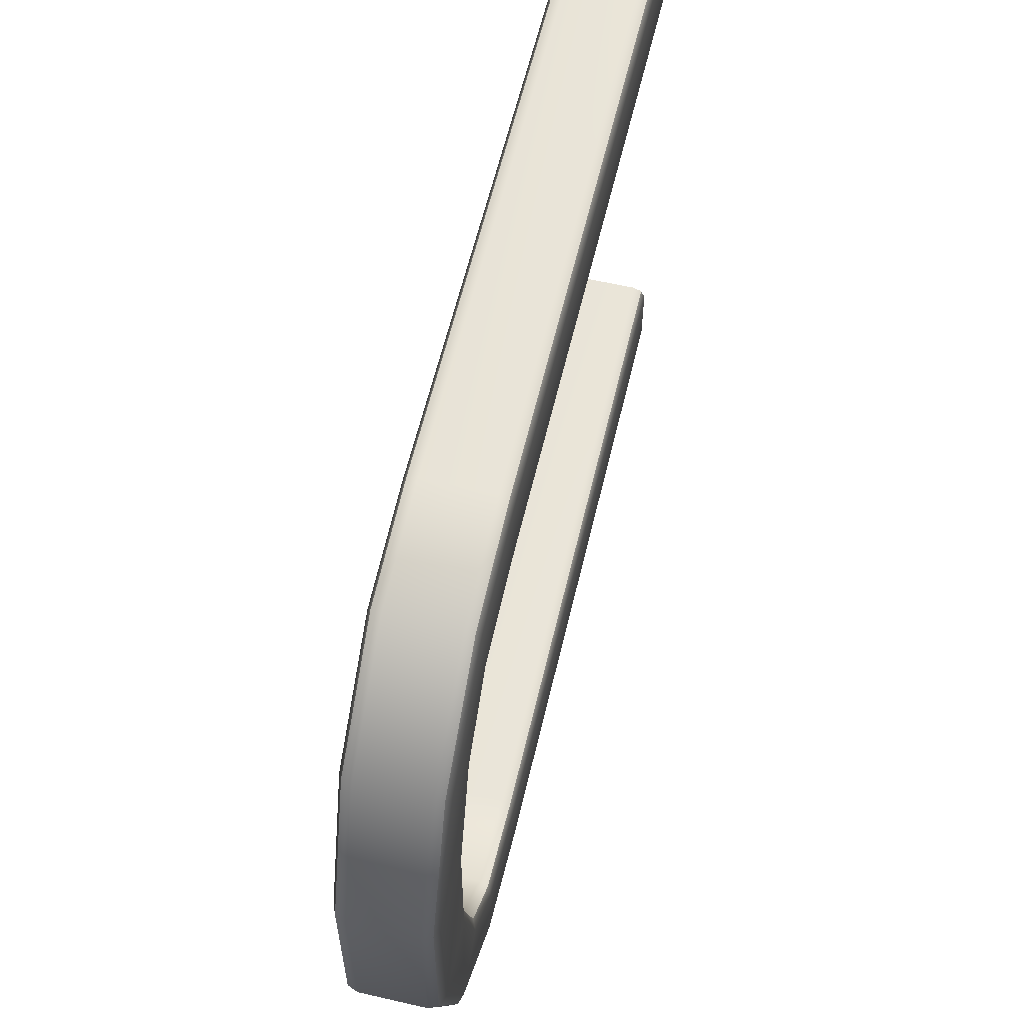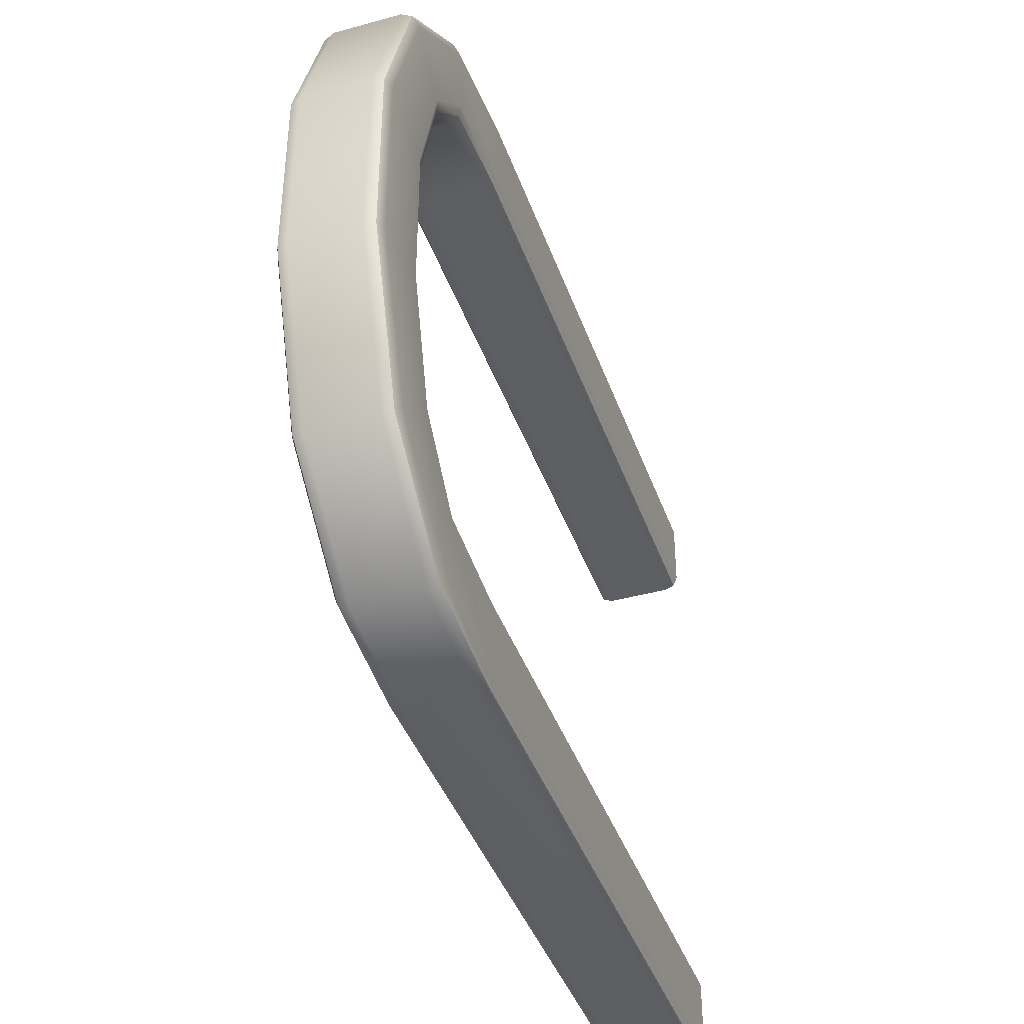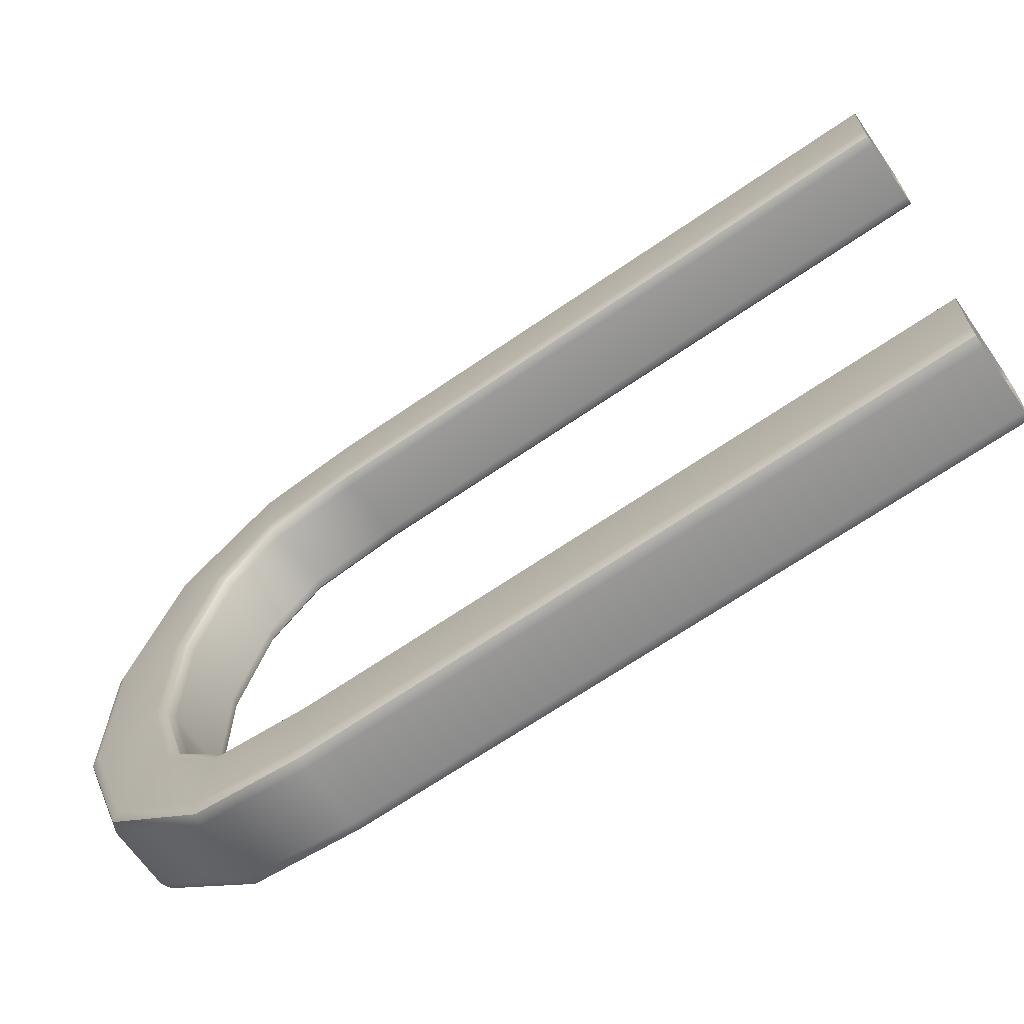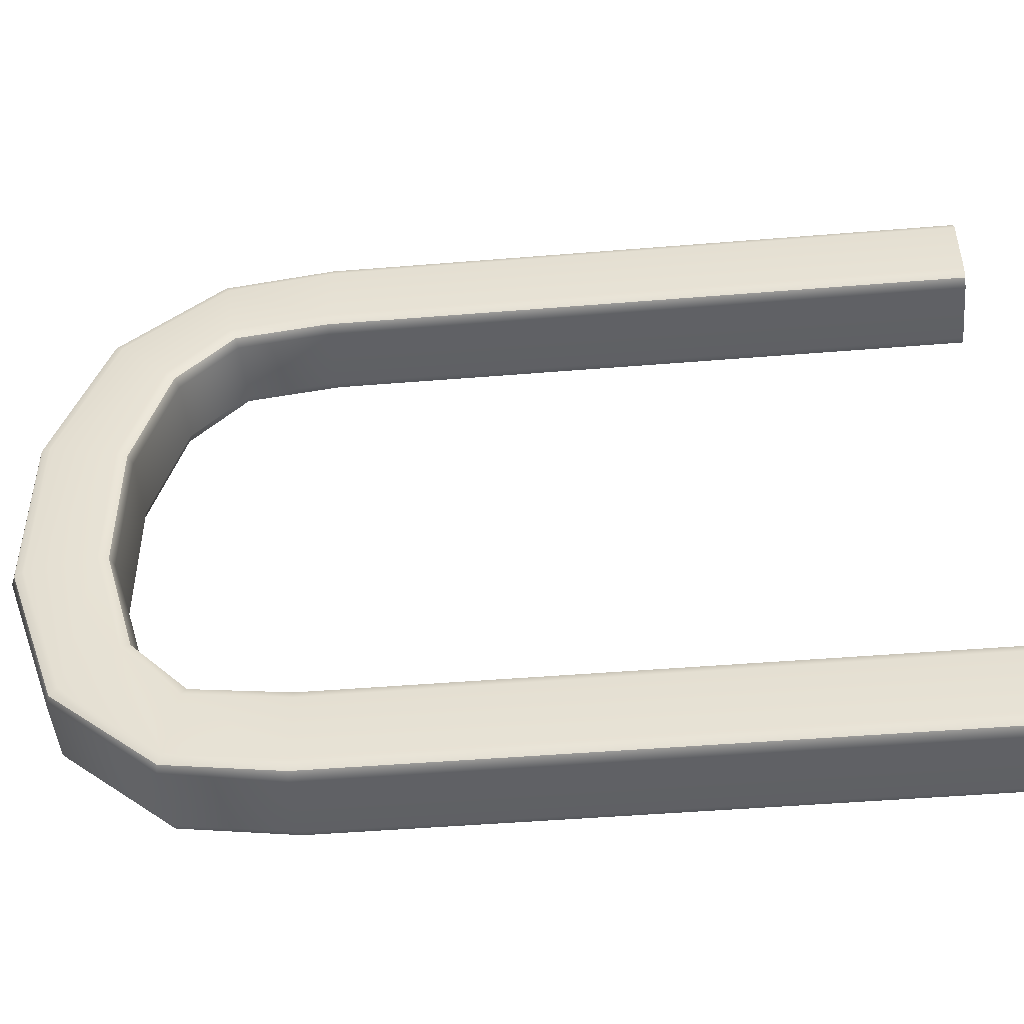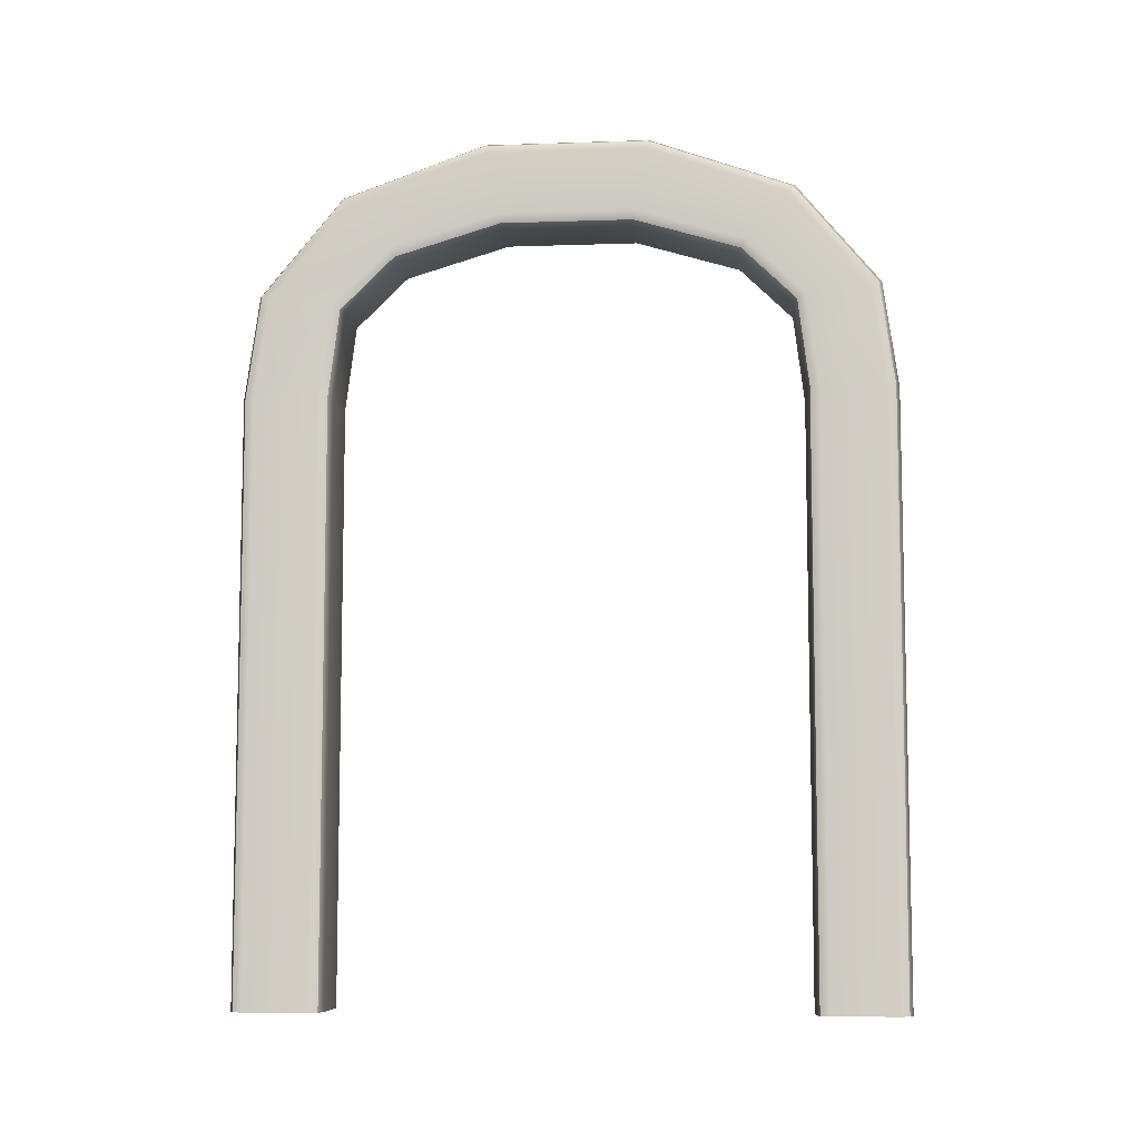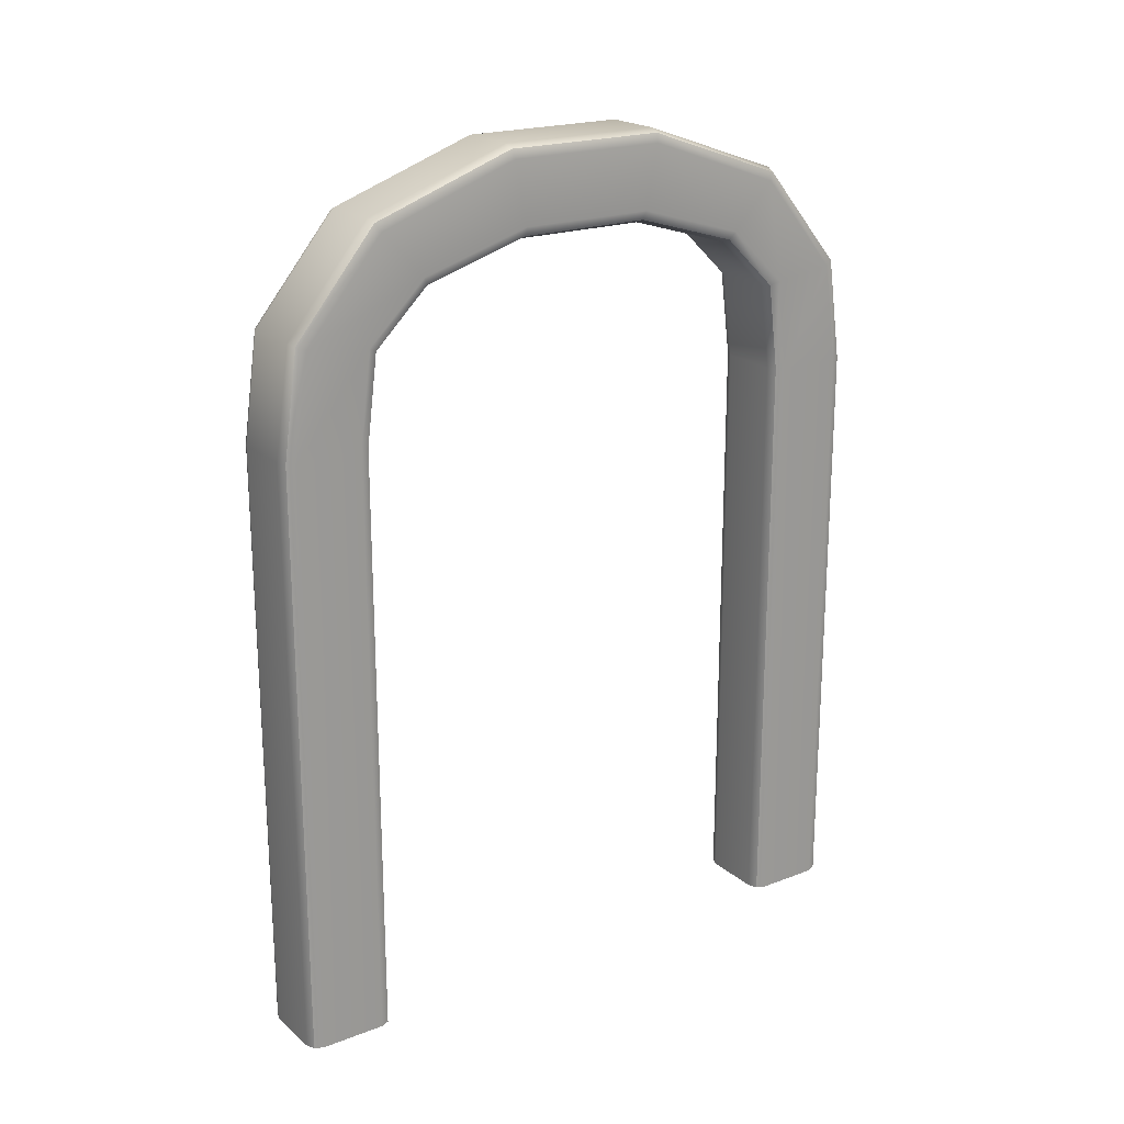
<metadata>
{"format":"obj","ext":"obj","renderer":"f3d","projection":"perspective","resolution":1024,"background":"white","views":[{"elev":59.8,"azim":-166.7,"up":"+Z"},{"elev":-41.0,"azim":-161.4,"up":"+Z"},{"elev":-66.5,"azim":-55.2,"up":"+Z"},{"elev":-47.3,"azim":-84.7,"up":"+Z"},{"elev":-7.9,"azim":-84.6,"up":"+Y"},{"elev":20.6,"azim":55.5,"up":"+Y"}]}
</metadata>
<code>
o marcopuerta_Mesh
v -0.2136 0 -1.676
v -0.2783 0 -1.703
v -0.3051 0 -1.767
v -0.3051 4.3 -1.767
v -0.2783 4.296 -1.703
v -0.2136 4.294 -1.676
v 0.3051 0 -1.767
v 0.2783 0 -1.703
v 0.2136 0 -1.676
v 0.2136 4.294 -1.676
v 0.2783 4.296 -1.703
v 0.3051 4.3 -1.767
v -0.2136 4.294 -2.324
v -0.2783 4.292 -2.297
v -0.3051 4.288 -2.233
v -0.3051 0 -2.233
v -0.2783 0 -2.297
v -0.2136 0 -2.324
v 0.3051 4.288 -2.233
v 0.2783 4.292 -2.297
v 0.2136 4.294 -2.324
v 0.2136 0 -2.324
v 0.2783 0 -2.297
v 0.3051 0 -2.233
v -0.2136 -0 2.324
v -0.2783 -0 2.297
v -0.3051 -0 2.233
v -0.3051 4.288 2.233
v -0.2783 4.292 2.297
v -0.2136 4.294 2.324
v 0.3051 -0 2.233
v 0.2783 -0 2.297
v 0.2136 -0 2.324
v 0.2136 4.294 2.324
v 0.2783 4.292 2.297
v 0.3051 4.288 2.233
v -0.2136 4.294 1.676
v -0.2783 4.296 1.703
v -0.3051 4.3 1.767
v -0.3051 -0 1.767
v -0.2783 -0 1.703
v -0.2136 -0 1.676
v 0.3051 4.3 1.767
v 0.2783 4.296 1.703
v 0.2136 4.294 1.676
v 0.2136 -0 1.676
v 0.2783 -0 1.703
v 0.3051 -0 1.767
v 0.3051 4.957 -1.684
v 0.2783 4.926 -1.622
v 0.2136 4.913 -1.597
v 0.3051 5.011 -2.13
v 0.2783 5.038 -2.191
v 0.2136 5.05 -2.217
v -0.2136 5.05 -2.217
v -0.2783 5.038 -2.191
v -0.3051 5.011 -2.13
v -0.3051 4.957 -1.684
v -0.2783 4.926 -1.622
v -0.2136 4.913 -1.597
v 0.3051 5.362 -1.267
v 0.2783 5.304 -1.234
v 0.2136 5.28 -1.22
v 0.3051 5.688 -1.568
v 0.2783 5.743 -1.607
v 0.2136 5.766 -1.623
v -0.2136 5.766 -1.623
v -0.2783 5.743 -1.607
v -0.3051 5.688 -1.568
v -0.3051 5.362 -1.267
v -0.2783 5.304 -1.234
v -0.2136 5.28 -1.22
v 0.3051 5.595 -0.4836
v 0.2783 5.531 -0.4741
v 0.2136 5.504 -0.4702
v 0.3051 6.042 -0.571
v 0.2783 6.107 -0.5821
v 0.2136 6.134 -0.5867
v -0.2136 6.134 -0.5867
v -0.2783 6.107 -0.5821
v -0.3051 6.042 -0.571
v -0.3051 5.595 -0.4836
v -0.2783 5.531 -0.4741
v -0.2136 5.504 -0.4702
v 0.3051 5.595 0.4836
v 0.2783 5.531 0.4741
v 0.2136 5.504 0.4702
v 0.3051 6.042 0.571
v 0.2783 6.107 0.5821
v 0.2136 6.134 0.5867
v -0.2136 6.134 0.5867
v -0.2783 6.107 0.5821
v -0.3051 6.042 0.571
v -0.3051 5.595 0.4836
v -0.2783 5.531 0.4741
v -0.2136 5.504 0.4702
v 0.3051 5.362 1.267
v 0.2783 5.304 1.234
v 0.2136 5.28 1.22
v 0.3051 5.688 1.568
v 0.2783 5.743 1.607
v 0.2136 5.766 1.623
v -0.2136 5.766 1.623
v -0.2783 5.743 1.607
v -0.3051 5.688 1.568
v -0.3051 5.362 1.267
v -0.2783 5.304 1.234
v -0.2136 5.28 1.22
v 0.3051 4.957 1.684
v 0.2783 4.926 1.622
v 0.2136 4.913 1.597
v 0.3051 5.011 2.13
v 0.2783 5.038 2.191
v 0.2136 5.05 2.217
v -0.2136 5.05 2.217
v -0.2783 5.038 2.191
v -0.3051 5.011 2.13
v -0.3051 4.957 1.684
v -0.2783 4.926 1.622
v -0.2136 4.913 1.597
f 3 2 5 4
f 2 1 6 5
f 9 8 11 10
f 8 7 12 11
f 15 14 17 16
f 14 13 18 17
f 21 20 23 22
f 20 19 24 23
f 27 26 29 28
f 26 25 30 29
f 33 32 35 34
f 32 31 36 35
f 39 38 41 40
f 38 37 42 41
f 45 44 47 46
f 44 43 48 47
f 6 1 9 10
f 13 21 22 18
f 12 7 24 19
f 15 16 3 4
f 30 25 33 34
f 37 45 46 42
f 36 31 48 43
f 39 40 27 28
f 109 112 36 43
f 114 115 30 34
f 117 118 39 28
f 120 111 45 37
f 12 19 52 49
f 21 13 55 54
f 15 4 58 57
f 6 10 51 60
f 49 52 64 61
f 54 55 67 66
f 57 58 70 69
f 60 51 63 72
f 61 64 76 73
f 66 67 79 78
f 69 70 82 81
f 72 63 75 84
f 73 76 88 85
f 78 79 91 90
f 81 82 94 93
f 84 75 87 96
f 85 88 100 97
f 90 91 103 102
f 93 94 106 105
f 96 87 99 108
f 97 100 112 109
f 102 103 115 114
f 105 106 118 117
f 108 99 111 120
f 4 5 59 58
f 5 6 60 59
f 13 14 56 55
f 14 15 57 56
f 19 20 53 52
f 20 21 54 53
f 43 44 110 109
f 44 45 111 110
f 10 11 50 51
f 11 12 49 50
f 52 53 65 64
f 53 54 66 65
f 55 56 68 67
f 56 57 69 68
f 58 59 71 70
f 59 60 72 71
f 51 50 62 63
f 50 49 61 62
f 64 65 77 76
f 65 66 78 77
f 67 68 80 79
f 68 69 81 80
f 70 71 83 82
f 71 72 84 83
f 63 62 74 75
f 62 61 73 74
f 76 77 89 88
f 77 78 90 89
f 79 80 92 91
f 80 81 93 92
f 82 83 95 94
f 83 84 96 95
f 75 74 86 87
f 74 73 85 86
f 88 89 101 100
f 89 90 102 101
f 91 92 104 103
f 92 93 105 104
f 94 95 107 106
f 95 96 108 107
f 87 86 98 99
f 86 85 97 98
f 100 101 113 112
f 101 102 114 113
f 103 104 116 115
f 104 105 117 116
f 106 107 119 118
f 107 108 120 119
f 99 98 110 111
f 98 97 109 110
f 34 35 113 114
f 35 36 112 113
f 28 29 116 117
f 29 30 115 116
f 37 38 119 120
f 38 39 118 119

</code>
